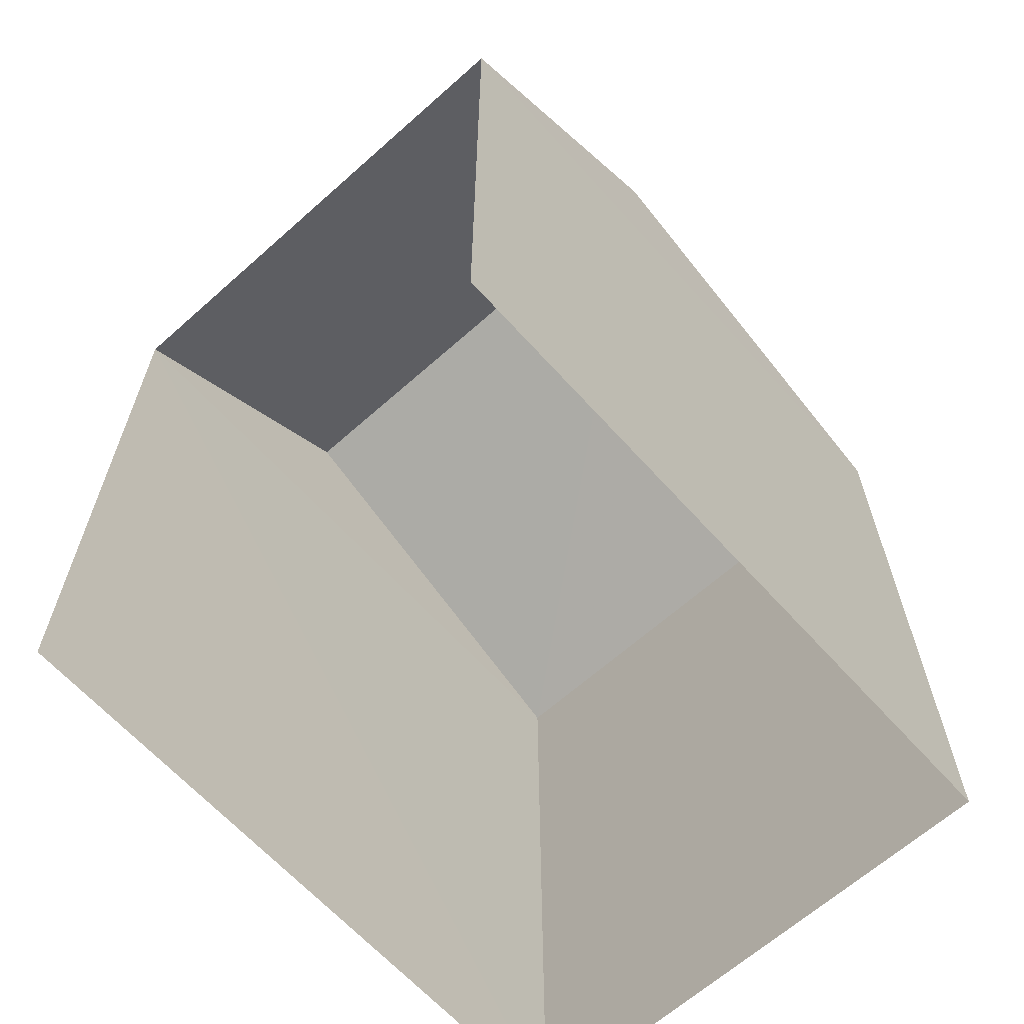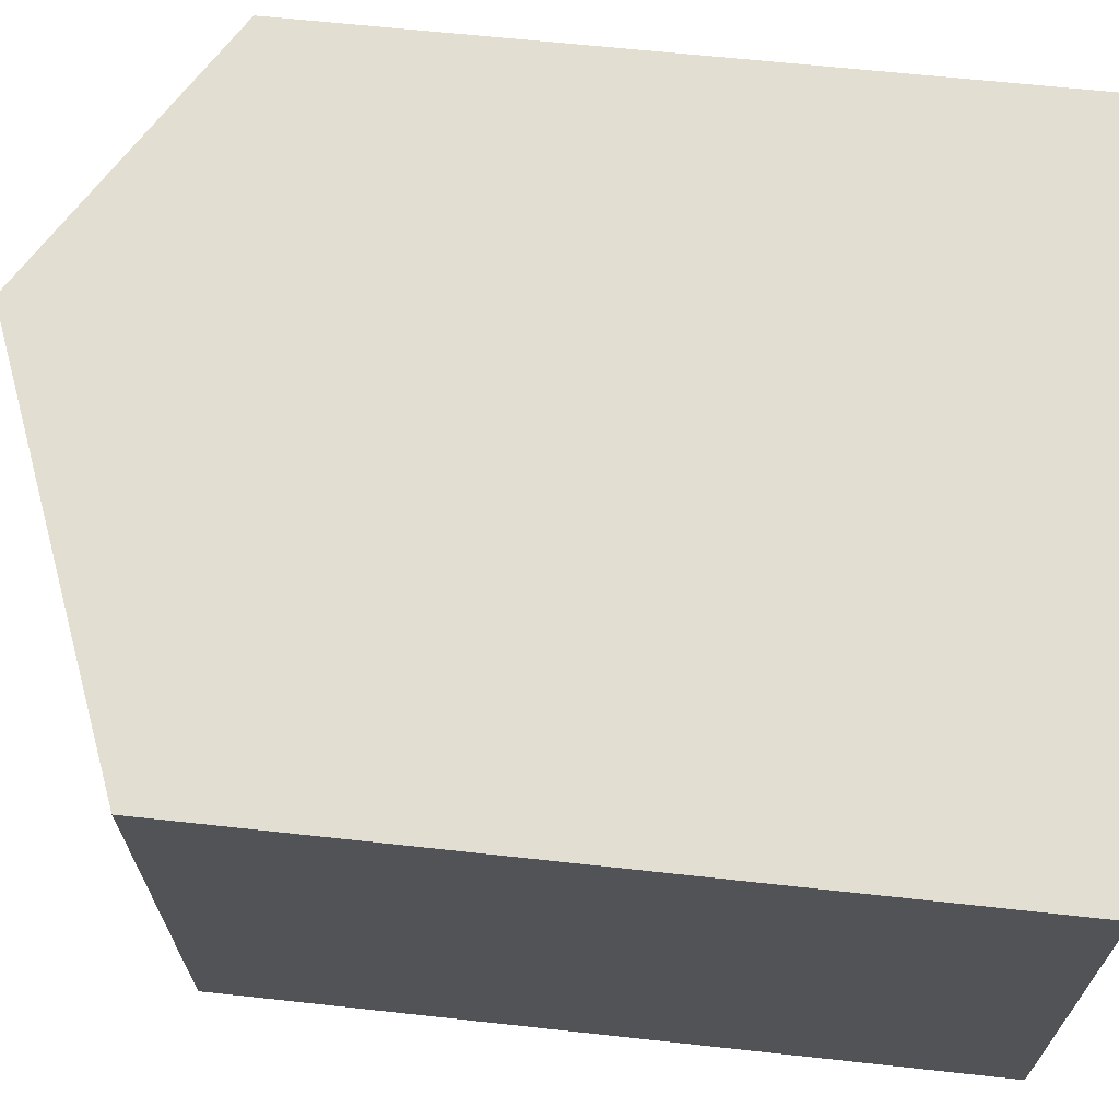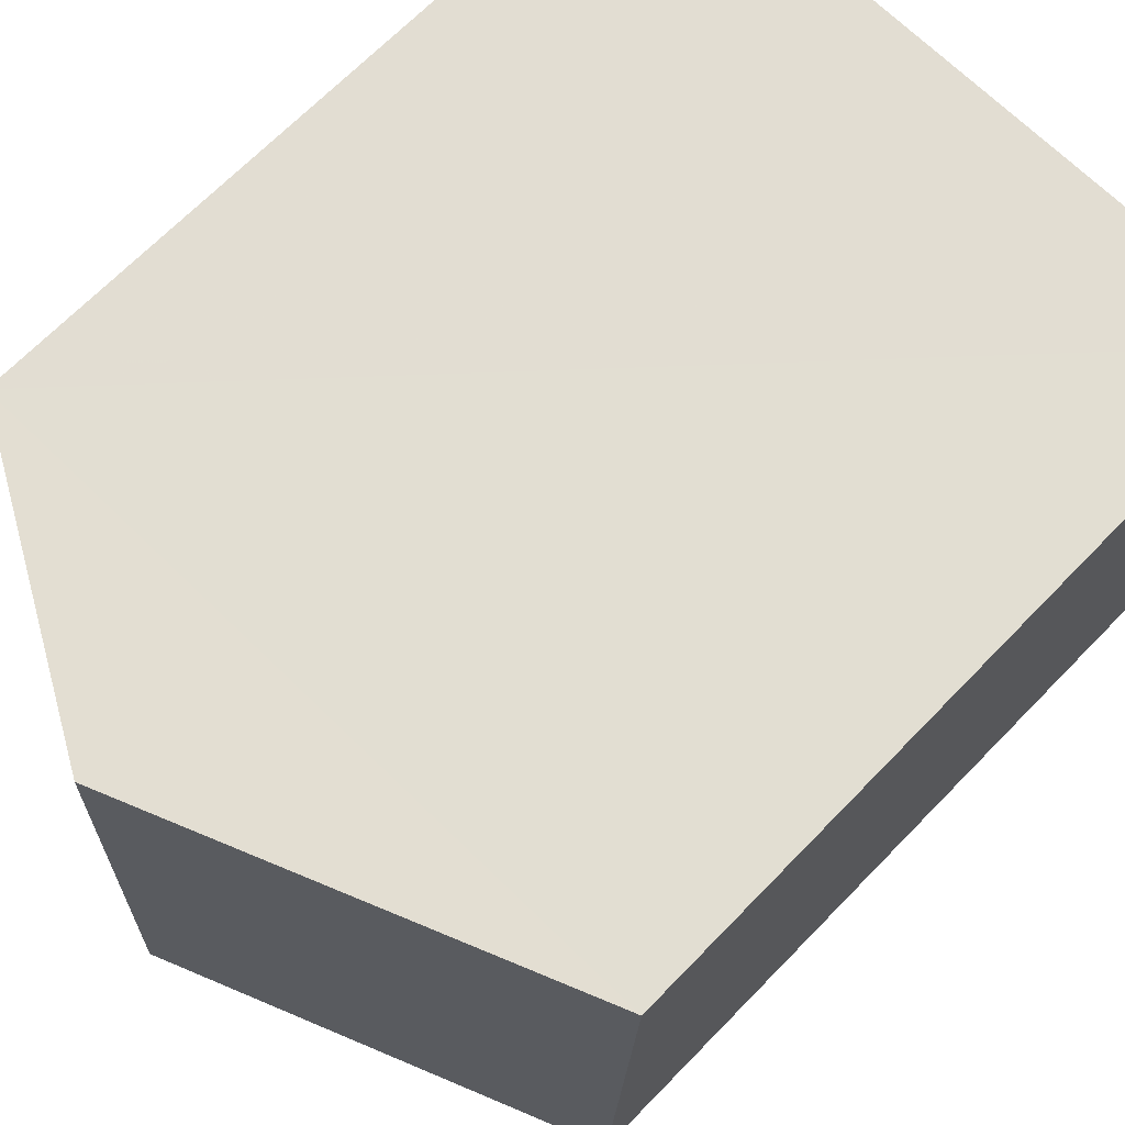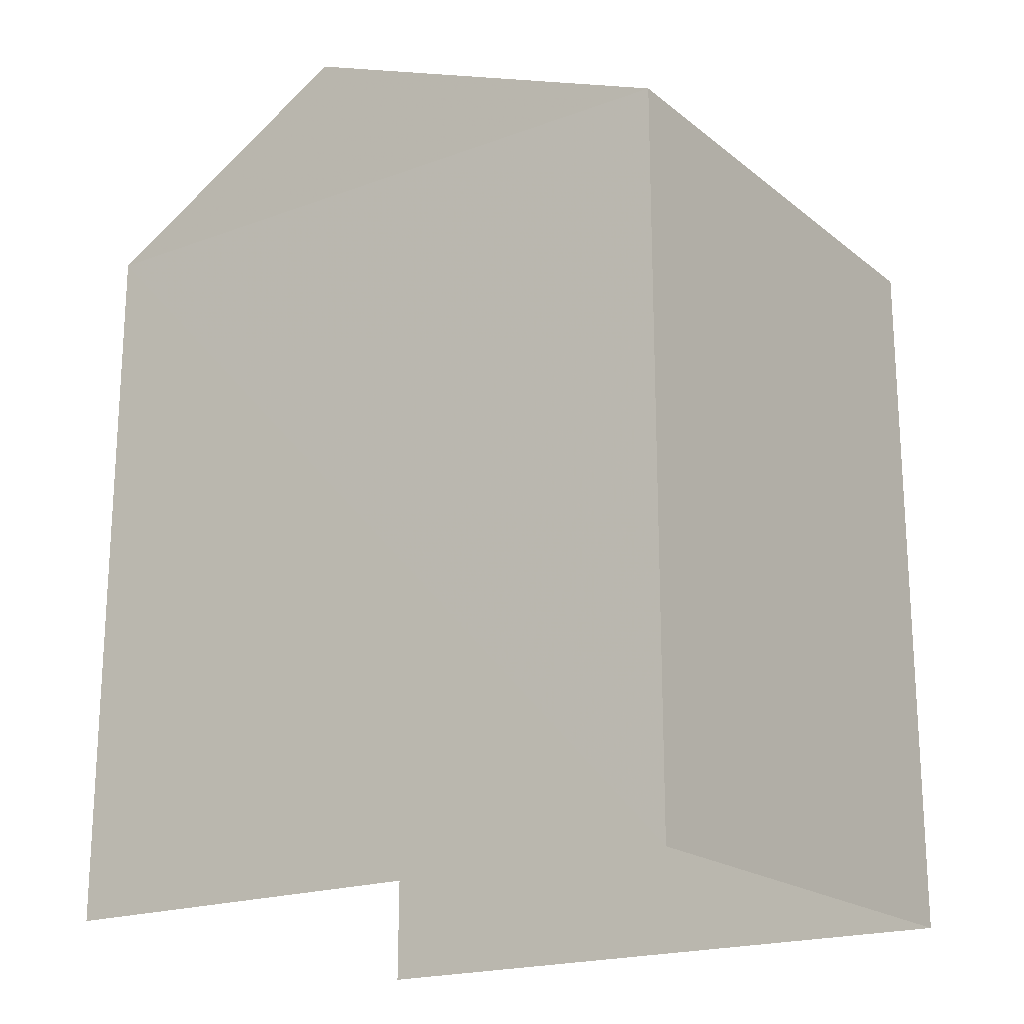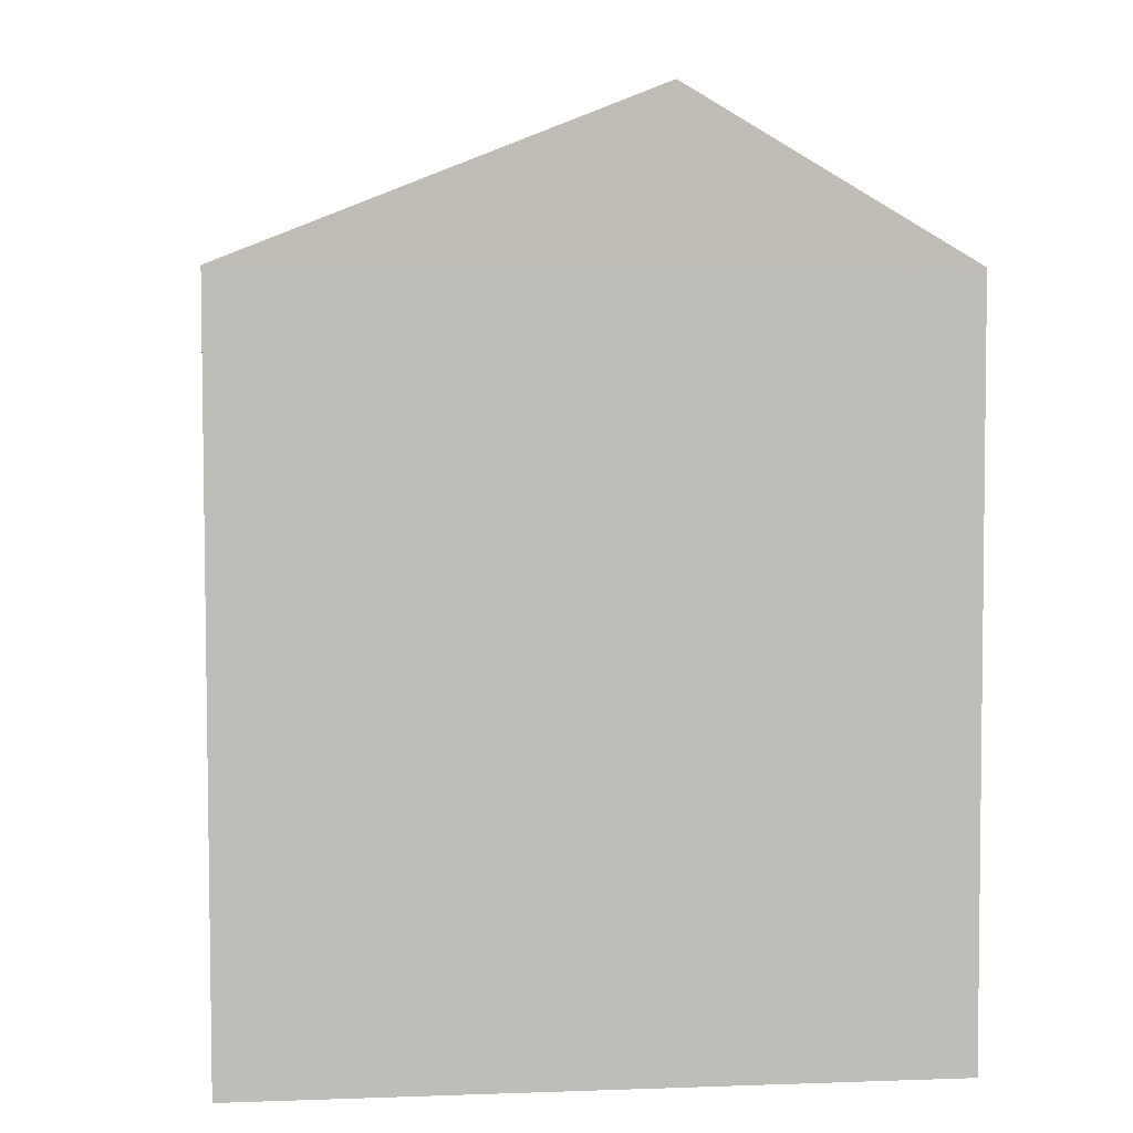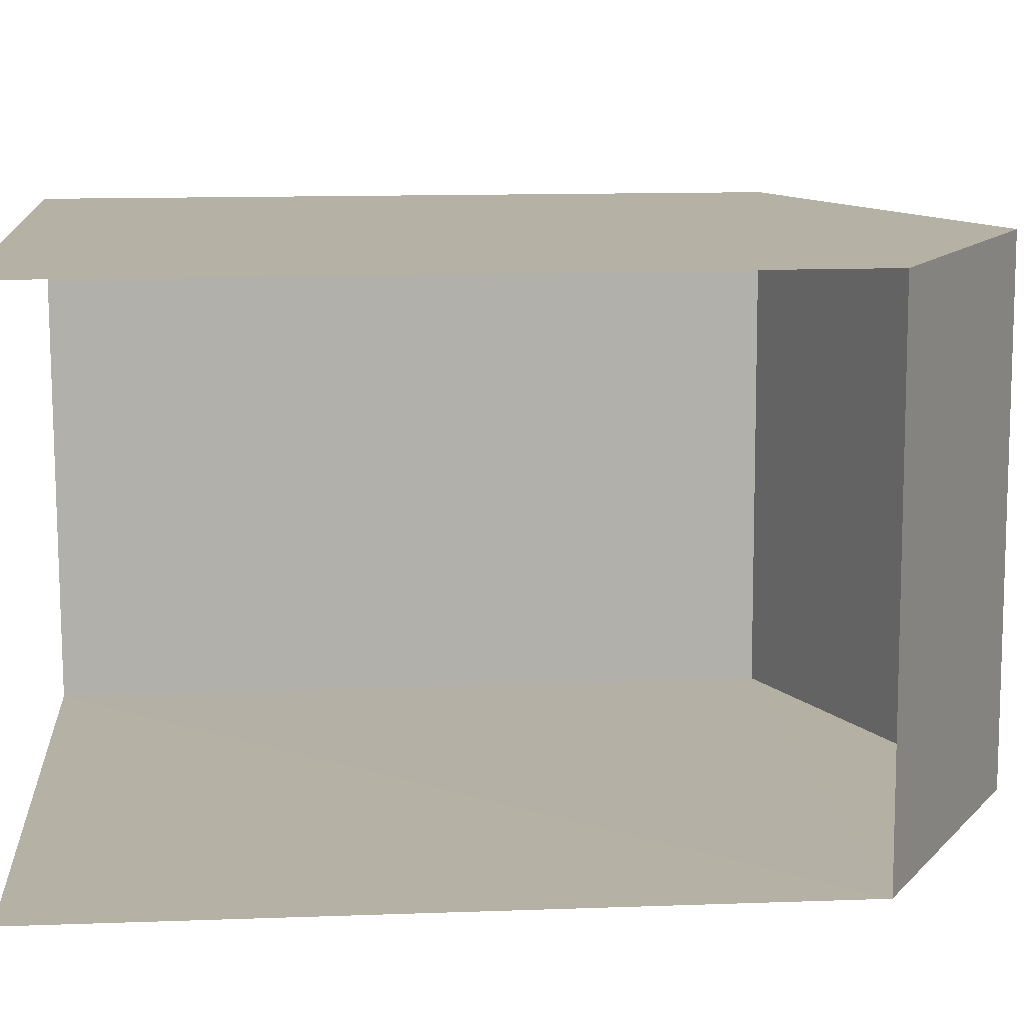
<metadata>
{"format":"obj","ext":"obj","renderer":"f3d","projection":"perspective","resolution":1024,"background":"white","views":[{"elev":-64.4,"azim":-50.2,"up":"+Z"},{"elev":65.4,"azim":96.3,"up":"+Y"},{"elev":67.1,"azim":44.1,"up":"+Y"},{"elev":-19.6,"azim":32.6,"up":"+Z"},{"elev":5.3,"azim":171.7,"up":"+Z"},{"elev":13.9,"azim":-94.7,"up":"+Y"}]}
</metadata>
<code>
v -3.733e+05 -1.051e+05 23.23
v -3.733e+05 -1.051e+05 23.23
v -3.733e+05 -1.051e+05 23.23
v -3.733e+05 -1.051e+05 23.23
v -3.733e+05 -1.051e+05 31.82
v -3.733e+05 -1.051e+05 30.27
v -3.733e+05 -1.051e+05 31.82
v -3.733e+05 -1.051e+05 30.27
v -3.733e+05 -1.051e+05 30.27
v -3.733e+05 -1.051e+05 30.27
f 1 2 3
f 4 1 3
f 10 2 1
f 10 9 2
f 5 6 7
f 5 8 6
f 9 10 5
f 7 9 5
f 1 4 10
f 10 8 5
f 10 4 8
f 8 4 3
f 6 8 3
f 6 3 9
f 6 9 7
f 3 2 9

</code>
